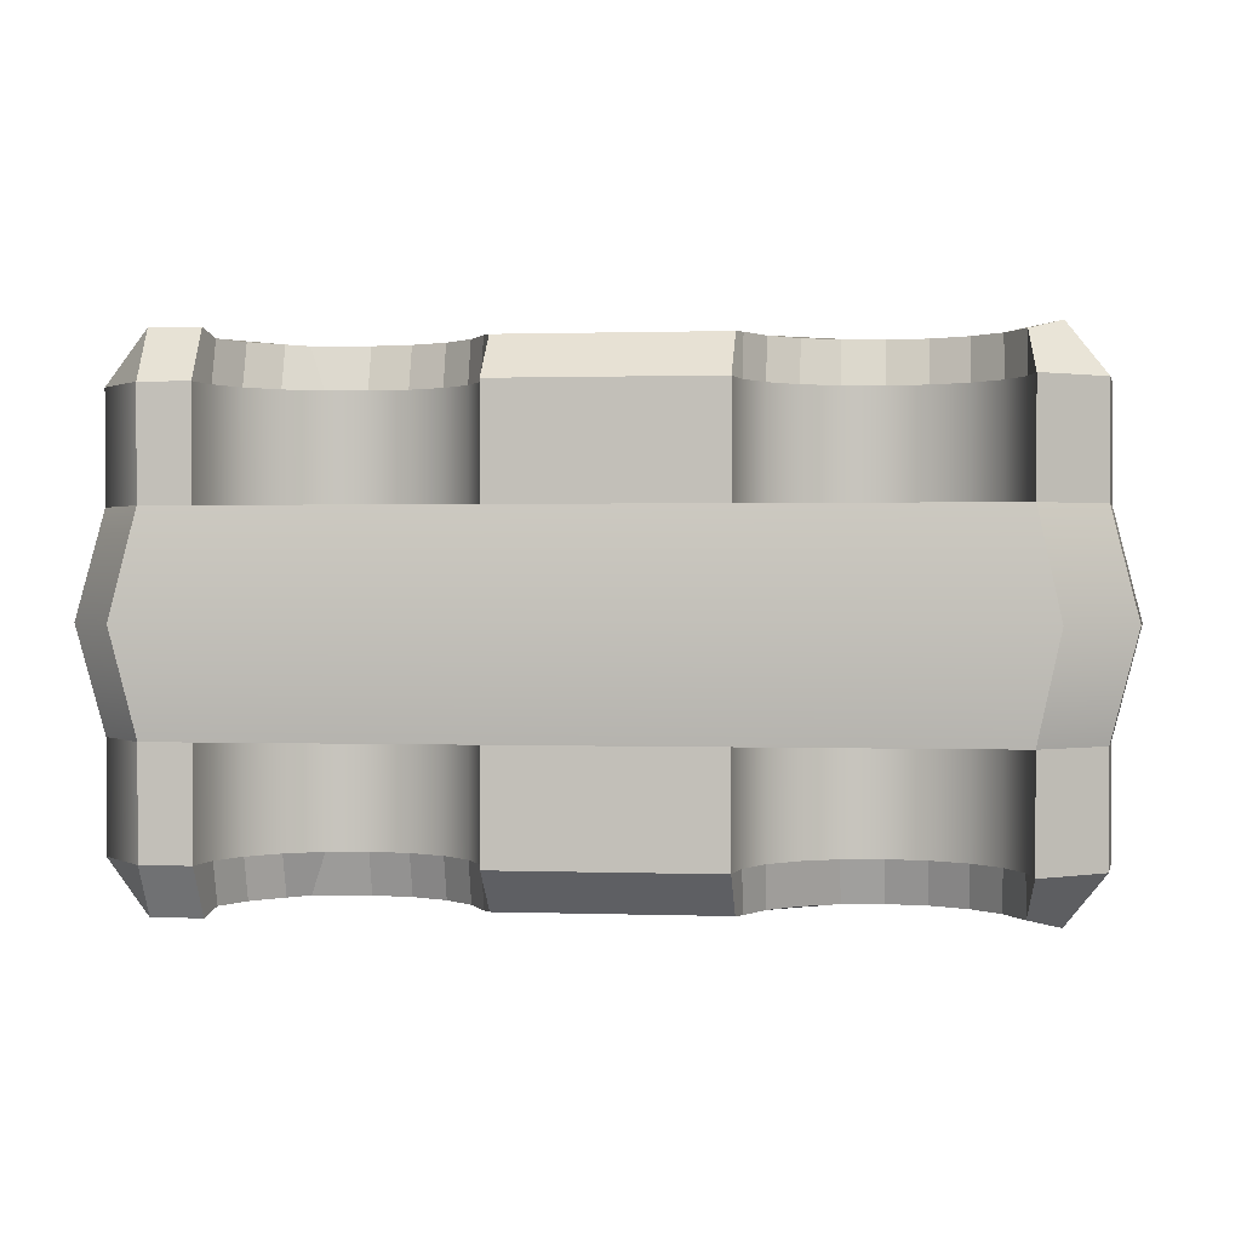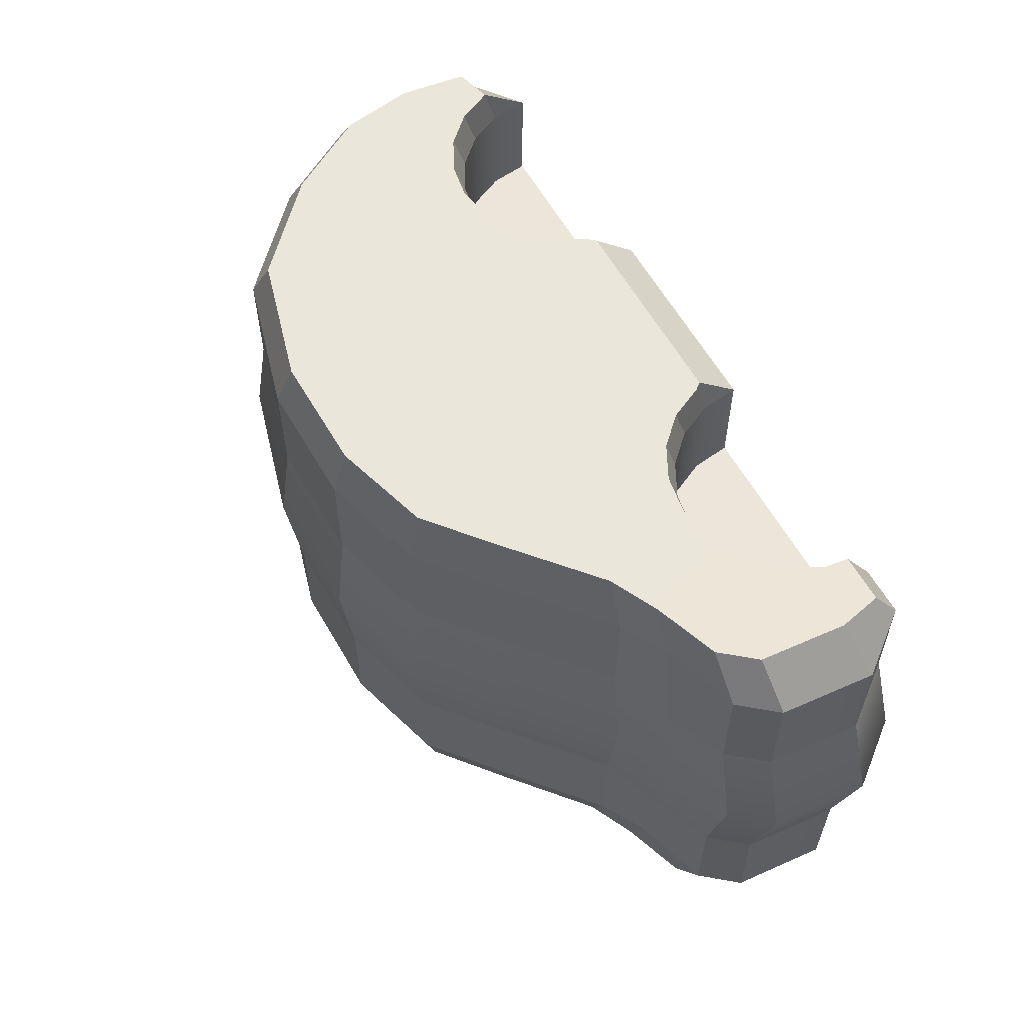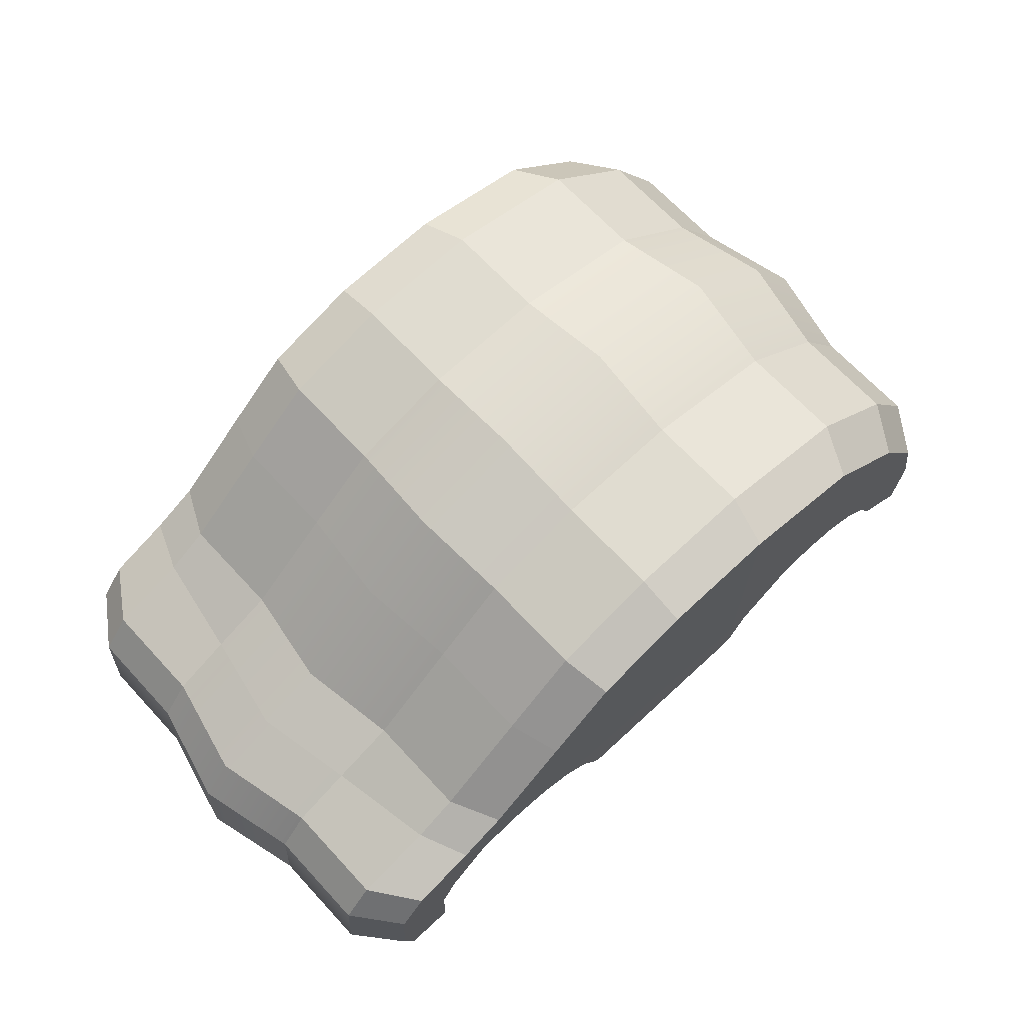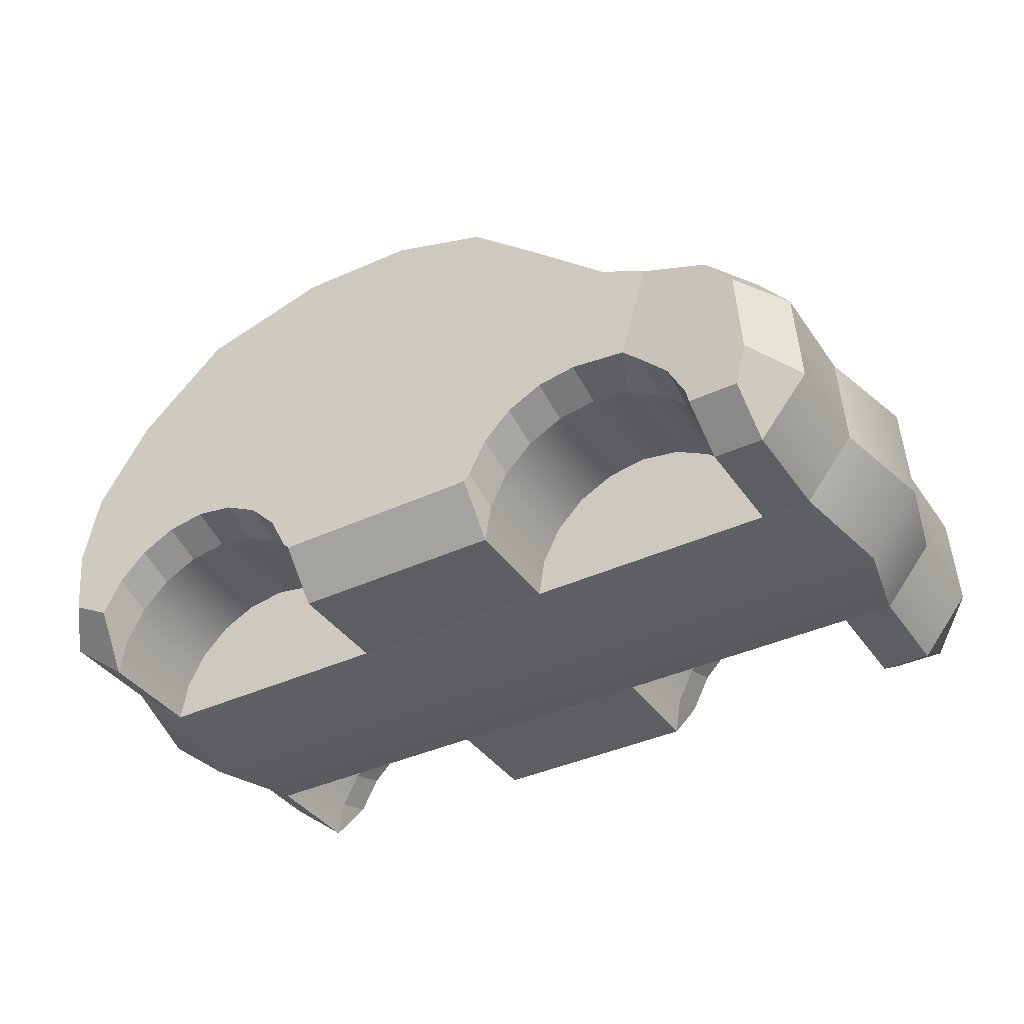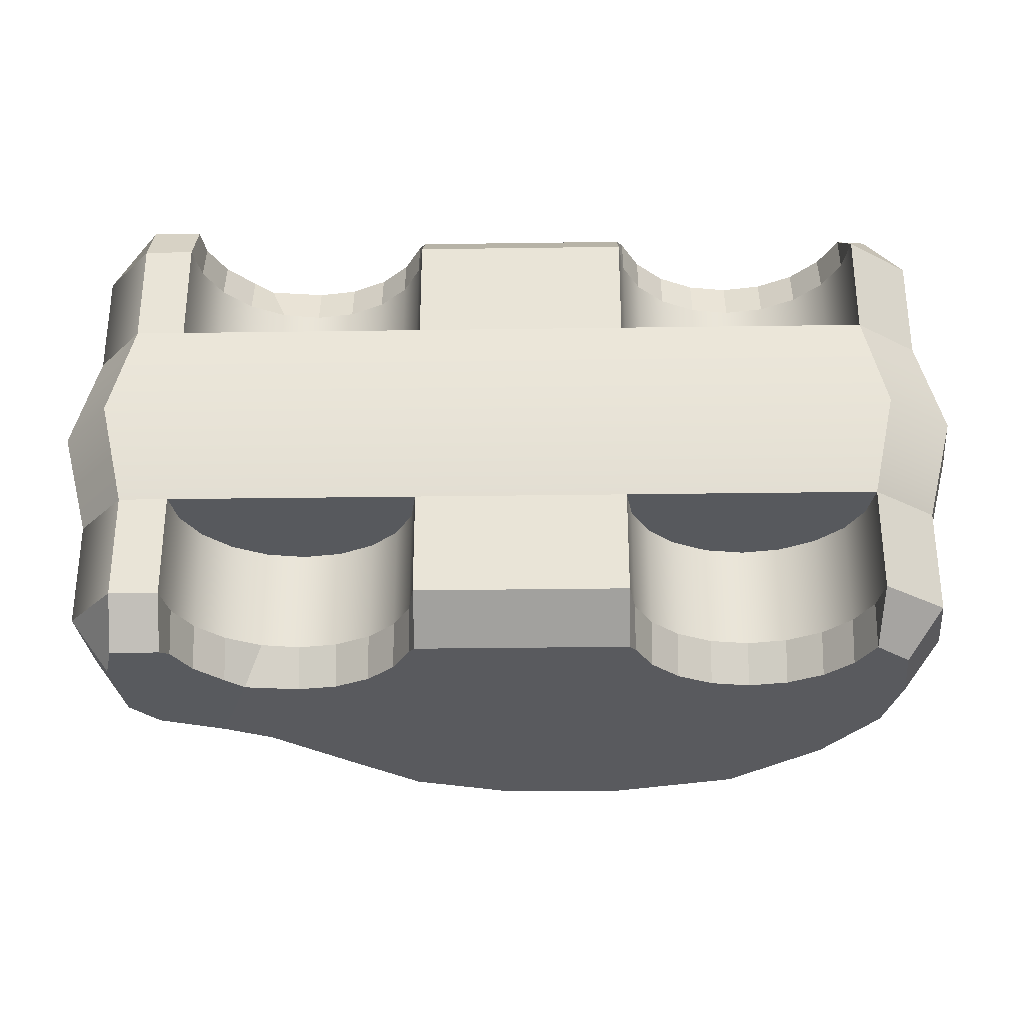
<metadata>
{"format":"obj","ext":"obj","renderer":"f3d","projection":"perspective","resolution":1024,"background":"white","views":[{"elev":1.0,"azim":7.2,"up":"+Z"},{"elev":57.3,"azim":-118.1,"up":"+Z"},{"elev":68.0,"azim":-42.9,"up":"+Y"},{"elev":-38.0,"azim":-149.3,"up":"+Y"},{"elev":-29.7,"azim":1.2,"up":"+Z"}]}
</metadata>
<code>
g default
v -0.4763 0.6422 0.4886
v -0.5618 0.8099 0.4886
v -0.6949 0.9431 0.4886
v -0.8627 1.029 0.4886
v -1.049 1.058 0.4886
v -1.235 1.029 0.4886
v -1.402 0.9431 0.4886
v -1.536 0.8099 0.4886
v -1.621 0.6422 0.4886
v -1.651 0.4562 0.4886
v -0.4469 0.4562 0.4886
v -0.4763 0.6422 0.9994
v -0.5618 0.8099 0.9994
v -0.6949 0.9431 0.9994
v -0.8627 1.029 0.9994
v -1.049 1.058 0.9994
v -1.235 1.029 0.9994
v -1.402 0.9431 0.9994
v -1.536 0.8099 0.9994
v -1.621 0.6422 0.9994
v -1.651 0.4562 0.9994
v -0.4469 0.4562 0.9994
v -1.049 0.4562 0.4886
v 0.6052 0.6422 0.4886
v 0.6907 0.8099 0.4886
v 0.8238 0.9431 0.4886
v 0.9916 1.029 0.4886
v 1.178 1.058 0.4886
v 1.364 1.029 0.4886
v 1.531 0.9431 0.4886
v 1.664 0.8099 0.4886
v 1.75 0.6422 0.4886
v 1.779 0.4562 0.4886
v 0.5757 0.4562 0.4886
v 0.6052 0.6422 0.9994
v 0.6907 0.8099 0.9994
v 0.8238 0.9431 0.9994
v 0.9916 1.029 0.9994
v 1.178 1.058 0.9994
v 1.364 1.029 0.9994
v 1.531 0.9431 0.9994
v 1.664 0.8099 0.9994
v 1.75 0.6422 0.9994
v 1.779 0.4562 0.9994
v 0.5757 0.4562 0.9994
v 1.178 0.4562 0.4886
v 2.082 0.6908 0.4886
v 2.082 0.6908 0.9994
v -1.885 0.4562 0.4886
v -1.885 0.4562 0.9994
v 2.119 1.052 0.4886
v 2.119 1.052 0.9994
v 2.038 1.441 0.4886
v 2.038 1.441 0.9994
v 1.754 1.882 0.4886
v 1.754 1.882 0.9994
v 1.271 2.311 0.4886
v 1.271 2.311 0.9994
v 0.5737 2.49 0.4886
v 0.5737 2.49 0.9994
v -0.05231 2.472 0.4886
v -0.05231 2.472 0.9994
v -0.571 2.311 0.4886
v -0.571 2.311 0.9994
v -0.9287 2.007 0.4886
v -0.9287 2.007 0.9994
v -1.358 1.632 0.4886
v -1.358 1.632 0.9994
v -1.662 1.506 0.4886
v -1.57 1.506 0.9994
v -1.948 1.381 0.4886
v -1.948 1.381 0.9994
v -2.091 1.202 0.4886
v -2.091 1.202 0.9994
v -2.119 0.7419 0.9994
v -2.119 0.7419 0.4886
v -0.4763 0.7071 1.198
v -0.5618 0.8749 1.198
v -0.6949 1.008 1.198
v -0.8627 1.094 1.198
v -1.049 1.123 1.198
v -1.313 1.094 1.198
v -1.402 1.008 1.198
v -1.536 0.8749 1.198
v -1.621 0.7071 1.198
v -1.651 0.609 1.237
v -0.4469 0.674 1.198
v 0.6052 0.7071 1.198
v 0.6907 0.8749 1.198
v 0.8238 1.008 1.198
v 0.9916 1.094 1.198
v 1.178 1.123 1.198
v 1.364 1.094 1.198
v 1.531 1.008 1.198
v 1.664 0.8749 1.198
v 1.754 0.7025 1.198
v 0.5757 0.674 1.198
v 1.903 0.7681 1.237
v -1.885 0.609 1.237
v 1.937 1.099 1.237
v 1.863 1.454 1.237
v 1.603 1.857 1.237
v 1.162 2.249 1.237
v 0.5244 2.413 1.237
v -0.04781 2.396 1.237
v -0.5219 2.249 1.237
v -0.8489 1.971 1.237
v -1.241 1.628 1.237
v -1.471 1.514 1.237
v -1.781 1.399 1.237
v -1.912 1.236 1.237
v -1.937 0.8148 1.237
v 0.5517 1.001 1.216
v -1.11 0.3972 0
v -1.746 0.3972 0
v -0.4728 0.3972 0
v 1.246 0.3972 0
v 1.883 0.3972 0
v 0.6091 0.3972 0
v 2.203 0.6454 0
v -1.995 0.3972 0
v 2.242 1.028 0
v 2.156 1.439 0
v 1.856 1.906 0
v 1.345 2.36 0
v 0.607 2.549 0
v -0.05534 2.53 0
v -0.6041 2.36 0
v -0.9826 2.038 0
v -1.437 1.641 0
v -1.758 1.508 0
v -2.061 1.376 0
v -2.213 1.187 0
v -2.242 0.6994 0
v -0.4763 0.6422 -0.4886
v -0.5618 0.8099 -0.4886
v -0.6949 0.9431 -0.4886
v -0.8627 1.029 -0.4886
v -1.049 1.058 -0.4886
v -1.235 1.029 -0.4886
v -1.402 0.9431 -0.4886
v -1.536 0.8099 -0.4886
v -1.621 0.6422 -0.4886
v -1.651 0.4562 -0.4886
v -0.4469 0.4562 -0.4886
v -0.4763 0.6422 -0.9994
v -0.5618 0.8099 -0.9994
v -0.6949 0.9431 -0.9994
v -0.8627 1.029 -0.9994
v -1.049 1.058 -0.9994
v -1.235 1.029 -0.9994
v -1.402 0.9431 -0.9994
v -1.536 0.8099 -0.9994
v -1.621 0.6422 -0.9994
v -1.651 0.4562 -0.9994
v -0.4469 0.4562 -0.9994
v -1.049 0.4562 -0.4886
v 0.6052 0.6422 -0.4886
v 0.6907 0.8099 -0.4886
v 0.8238 0.9431 -0.4886
v 0.9916 1.029 -0.4886
v 1.178 1.058 -0.4886
v 1.364 1.029 -0.4886
v 1.531 0.9431 -0.4886
v 1.664 0.8099 -0.4886
v 1.75 0.6422 -0.4886
v 1.779 0.4562 -0.4886
v 0.5757 0.4562 -0.4886
v 0.6052 0.6422 -0.9994
v 0.6907 0.8099 -0.9994
v 0.8238 0.9431 -0.9994
v 0.9916 1.029 -0.9994
v 1.178 1.058 -0.9994
v 1.364 1.029 -0.9994
v 1.531 0.9431 -0.9994
v 1.664 0.8099 -0.9994
v 1.75 0.6422 -0.9994
v 1.779 0.4562 -0.9994
v 0.5757 0.4562 -0.9994
v 1.178 0.4562 -0.4886
v 2.082 0.6908 -0.4886
v 2.082 0.6908 -0.9994
v -1.885 0.4562 -0.4886
v -1.885 0.4562 -0.9994
v 2.119 1.052 -0.4886
v 2.119 1.052 -0.9994
v 2.038 1.441 -0.4886
v 2.038 1.441 -0.9994
v 1.754 1.882 -0.4886
v 1.754 1.882 -0.9994
v 1.271 2.311 -0.4886
v 1.271 2.311 -0.9994
v 0.5737 2.49 -0.4886
v 0.5737 2.49 -0.9994
v -0.05231 2.472 -0.4886
v -0.05231 2.472 -0.9994
v -0.571 2.311 -0.4886
v -0.571 2.311 -0.9994
v -0.9287 2.007 -0.4886
v -0.9287 2.007 -0.9994
v -1.358 1.632 -0.4886
v -1.358 1.632 -0.9994
v -1.662 1.506 -0.4886
v -1.57 1.506 -0.9994
v -1.948 1.381 -0.4886
v -1.948 1.381 -0.9994
v -2.091 1.202 -0.4886
v -2.091 1.202 -0.9994
v -2.119 0.7419 -0.9994
v -2.119 0.7419 -0.4886
v -0.4763 0.7071 -1.198
v -0.5618 0.8749 -1.198
v -0.6949 1.008 -1.198
v -0.8627 1.094 -1.198
v -1.049 1.123 -1.198
v -1.313 1.094 -1.198
v -1.402 1.008 -1.198
v -1.536 0.8749 -1.198
v -1.621 0.7071 -1.198
v -1.651 0.609 -1.237
v -0.4469 0.674 -1.198
v 0.6052 0.7071 -1.198
v 0.6907 0.8749 -1.198
v 0.8238 1.008 -1.198
v 0.9916 1.094 -1.198
v 1.178 1.123 -1.198
v 1.364 1.094 -1.198
v 1.531 1.008 -1.198
v 1.664 0.8749 -1.198
v 1.754 0.7025 -1.198
v 0.5757 0.674 -1.198
v 1.903 0.7681 -1.237
v -1.885 0.609 -1.237
v 1.937 1.099 -1.237
v 1.863 1.454 -1.237
v 1.603 1.857 -1.237
v 1.162 2.249 -1.237
v 0.5244 2.413 -1.237
v -0.04781 2.396 -1.237
v -0.5219 2.249 -1.237
v -0.8489 1.971 -1.237
v -1.241 1.628 -1.237
v -1.471 1.514 -1.237
v -1.781 1.399 -1.237
v -1.912 1.236 -1.237
v -1.937 0.8148 -1.237
v 0.5517 1.001 -1.216
g polySurface4 Carzx:Mesh
f 1 12 2
f 2 12 13
f 2 13 3
f 3 13 14
f 3 14 4
f 4 14 15
f 4 15 5
f 5 15 16
f 5 16 6
f 6 16 17
f 6 17 7
f 7 17 18
f 7 18 8
f 8 18 19
f 8 19 9
f 9 19 20
f 9 20 10
f 10 20 21
f 11 22 1
f 1 22 12
f 2 23 1
f 3 23 2
f 4 23 3
f 5 23 4
f 6 23 5
f 7 23 6
f 8 23 7
f 9 23 8
f 10 23 9
f 1 23 11
f 24 25 35
f 35 25 36
f 25 26 36
f 36 26 37
f 26 27 37
f 37 27 38
f 27 28 38
f 38 28 39
f 28 29 39
f 39 29 40
f 29 30 40
f 40 30 41
f 30 31 41
f 41 31 42
f 31 32 42
f 42 32 43
f 32 33 43
f 43 33 44
f 34 24 45
f 45 24 35
f 25 24 46
f 26 25 46
f 27 26 46
f 28 27 46
f 29 28 46
f 30 29 46
f 31 30 46
f 32 31 46
f 33 32 46
f 24 34 46
f 22 11 45
f 45 11 34
f 44 33 48
f 48 33 47
f 10 21 49
f 49 21 50
f 48 47 52
f 52 47 51
f 52 51 54
f 54 51 53
f 54 53 56
f 56 53 55
f 56 55 58
f 58 55 57
f 58 57 60
f 60 57 59
f 60 59 62
f 62 59 61
f 62 61 64
f 64 61 63
f 64 63 66
f 66 63 65
f 66 65 68
f 68 65 67
f 68 67 70
f 70 67 69
f 70 69 72
f 72 69 71
f 72 71 74
f 74 71 73
f 49 50 76
f 76 50 75
f 76 75 73
f 73 75 74
f 12 77 13
f 13 77 78
f 13 78 14
f 14 78 79
f 14 79 15
f 15 79 80
f 15 80 16
f 16 80 81
f 16 81 17
f 17 81 82
f 18 17 83
f 83 17 82
f 19 18 84
f 84 18 83
f 20 19 85
f 85 19 84
f 21 20 86
f 86 20 85
f 22 87 12
f 12 87 77
f 35 36 88
f 88 36 89
f 36 37 89
f 89 37 90
f 37 38 90
f 90 38 91
f 38 39 91
f 91 39 92
f 40 93 39
f 39 93 92
f 41 94 40
f 40 94 93
f 42 95 41
f 41 95 94
f 43 96 42
f 42 96 95
f 43 44 96
f 45 35 97
f 97 35 88
f 22 45 87
f 87 45 97
f 44 48 96
f 96 48 98
f 50 21 99
f 99 21 86
f 48 52 98
f 98 52 100
f 52 54 100
f 100 54 101
f 54 56 101
f 101 56 102
f 56 58 102
f 102 58 103
f 58 60 103
f 103 60 104
f 60 62 104
f 104 62 105
f 64 106 62
f 62 106 105
f 66 107 64
f 64 107 106
f 68 108 66
f 66 108 107
f 70 109 68
f 68 109 108
f 72 110 70
f 70 110 109
f 74 111 72
f 72 111 110
f 50 99 75
f 75 99 112
f 75 112 74
f 74 112 111
f 109 110 82
f 82 110 83
f 110 111 83
f 111 112 83
f 83 112 84
f 84 112 85
f 112 99 85
f 99 86 85
f 23 10 114
f 114 10 115
f 11 23 116
f 116 23 114
f 46 117 33
f 33 117 118
f 34 119 46
f 46 119 117
f 11 116 34
f 34 116 119
f 33 118 47
f 47 118 120
f 10 49 115
f 115 49 121
f 51 47 122
f 122 47 120
f 53 51 123
f 123 51 122
f 55 53 124
f 124 53 123
f 57 55 125
f 125 55 124
f 59 57 126
f 126 57 125
f 61 59 127
f 127 59 126
f 61 127 63
f 63 127 128
f 63 128 65
f 65 128 129
f 65 129 67
f 67 129 130
f 67 130 69
f 69 130 131
f 69 131 71
f 71 131 132
f 71 132 73
f 73 132 133
f 49 76 121
f 121 76 134
f 73 133 76
f 76 133 134
f 97 88 113
f 88 89 113
f 104 113 103
f 103 113 102
f 113 89 102
f 89 90 102
f 90 91 102
f 91 92 102
f 102 92 101
f 92 93 101
f 93 94 101
f 101 94 100
f 94 95 100
f 100 95 98
f 95 96 98
f 113 104 79
f 104 105 79
f 105 106 79
f 106 107 79
f 79 107 80
f 107 108 80
f 80 108 81
f 81 108 82
f 108 109 82
f 79 78 113
f 78 77 113
f 77 87 113
f 87 97 113
f 135 136 146
f 146 136 147
f 136 137 147
f 147 137 148
f 137 138 148
f 148 138 149
f 138 139 149
f 149 139 150
f 139 140 150
f 150 140 151
f 140 141 151
f 151 141 152
f 141 142 152
f 152 142 153
f 142 143 153
f 153 143 154
f 143 144 154
f 154 144 155
f 145 135 156
f 156 135 146
f 136 135 157
f 137 136 157
f 138 137 157
f 139 138 157
f 140 139 157
f 141 140 157
f 142 141 157
f 143 142 157
f 144 143 157
f 135 145 157
f 158 169 159
f 159 169 170
f 159 170 160
f 160 170 171
f 160 171 161
f 161 171 172
f 161 172 162
f 162 172 173
f 162 173 163
f 163 173 174
f 163 174 164
f 164 174 175
f 164 175 165
f 165 175 176
f 165 176 166
f 166 176 177
f 166 177 167
f 167 177 178
f 168 179 158
f 158 179 169
f 159 180 158
f 160 180 159
f 161 180 160
f 162 180 161
f 163 180 162
f 164 180 163
f 165 180 164
f 166 180 165
f 167 180 166
f 158 180 168
f 156 179 145
f 145 179 168
f 178 182 167
f 167 182 181
f 144 183 155
f 155 183 184
f 182 186 181
f 181 186 185
f 186 188 185
f 185 188 187
f 188 190 187
f 187 190 189
f 190 192 189
f 189 192 191
f 192 194 191
f 191 194 193
f 194 196 193
f 193 196 195
f 196 198 195
f 195 198 197
f 198 200 197
f 197 200 199
f 200 202 199
f 199 202 201
f 202 204 201
f 201 204 203
f 204 206 203
f 203 206 205
f 206 208 205
f 205 208 207
f 183 210 184
f 184 210 209
f 210 207 209
f 209 207 208
f 212 211 147
f 147 211 146
f 213 212 148
f 148 212 147
f 214 213 149
f 149 213 148
f 215 214 150
f 150 214 149
f 216 215 151
f 151 215 150
f 152 217 151
f 151 217 216
f 153 218 152
f 152 218 217
f 154 219 153
f 153 219 218
f 155 220 154
f 154 220 219
f 211 221 146
f 146 221 156
f 169 222 170
f 170 222 223
f 170 223 171
f 171 223 224
f 171 224 172
f 172 224 225
f 172 225 173
f 173 225 226
f 226 227 173
f 173 227 174
f 227 228 174
f 174 228 175
f 228 229 175
f 175 229 176
f 229 230 176
f 176 230 177
f 177 230 178
f 179 231 169
f 169 231 222
f 156 221 179
f 179 221 231
f 178 230 182
f 182 230 232
f 184 233 155
f 155 233 220
f 182 232 186
f 186 232 234
f 186 234 188
f 188 234 235
f 188 235 190
f 190 235 236
f 190 236 192
f 192 236 237
f 192 237 194
f 194 237 238
f 194 238 196
f 196 238 239
f 239 240 196
f 196 240 198
f 240 241 198
f 198 241 200
f 241 242 200
f 200 242 202
f 242 243 202
f 202 243 204
f 243 244 204
f 204 244 206
f 244 245 206
f 206 245 208
f 246 233 209
f 209 233 184
f 245 246 208
f 208 246 209
f 243 216 244
f 216 217 244
f 244 217 245
f 217 218 245
f 245 218 246
f 218 219 246
f 246 219 233
f 219 220 233
f 157 114 144
f 144 114 115
f 145 116 157
f 157 116 114
f 118 117 167
f 167 117 180
f 117 119 180
f 180 119 168
f 119 116 168
f 168 116 145
f 120 118 181
f 181 118 167
f 144 115 183
f 183 115 121
f 185 122 181
f 181 122 120
f 187 123 185
f 185 123 122
f 189 124 187
f 187 124 123
f 191 125 189
f 189 125 124
f 193 126 191
f 191 126 125
f 195 127 193
f 193 127 126
f 128 127 197
f 197 127 195
f 129 128 199
f 199 128 197
f 130 129 201
f 201 129 199
f 131 130 203
f 203 130 201
f 132 131 205
f 205 131 203
f 133 132 207
f 207 132 205
f 183 121 210
f 210 121 134
f 134 133 210
f 210 133 207
f 231 247 222
f 222 247 223
f 238 237 247
f 237 236 247
f 247 236 223
f 223 236 224
f 224 236 225
f 225 236 226
f 236 235 226
f 226 235 227
f 227 235 228
f 235 234 228
f 228 234 229
f 234 232 229
f 232 230 229
f 238 247 239
f 247 213 239
f 239 213 240
f 240 213 241
f 213 214 241
f 241 214 242
f 214 215 242
f 215 216 242
f 216 243 242
f 213 247 212
f 212 247 211
f 211 247 221
f 247 231 221

</code>
